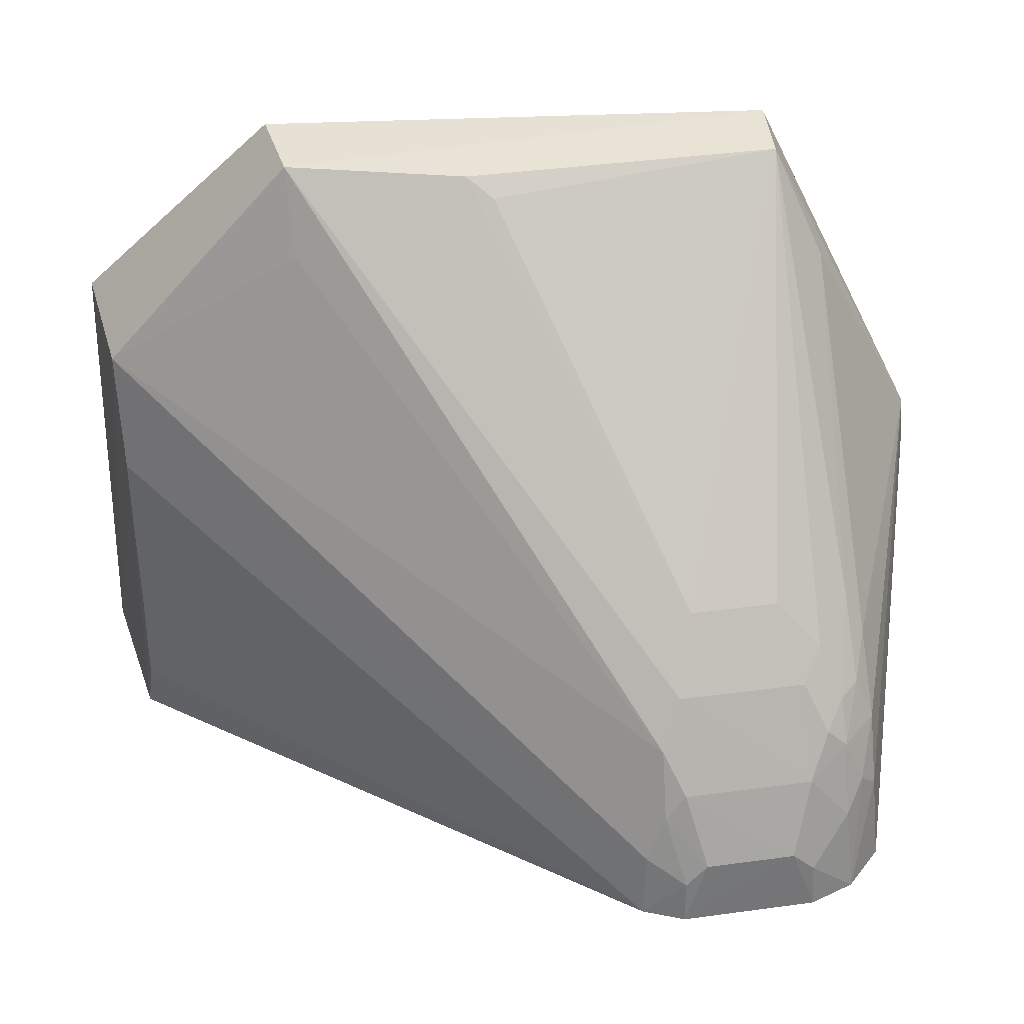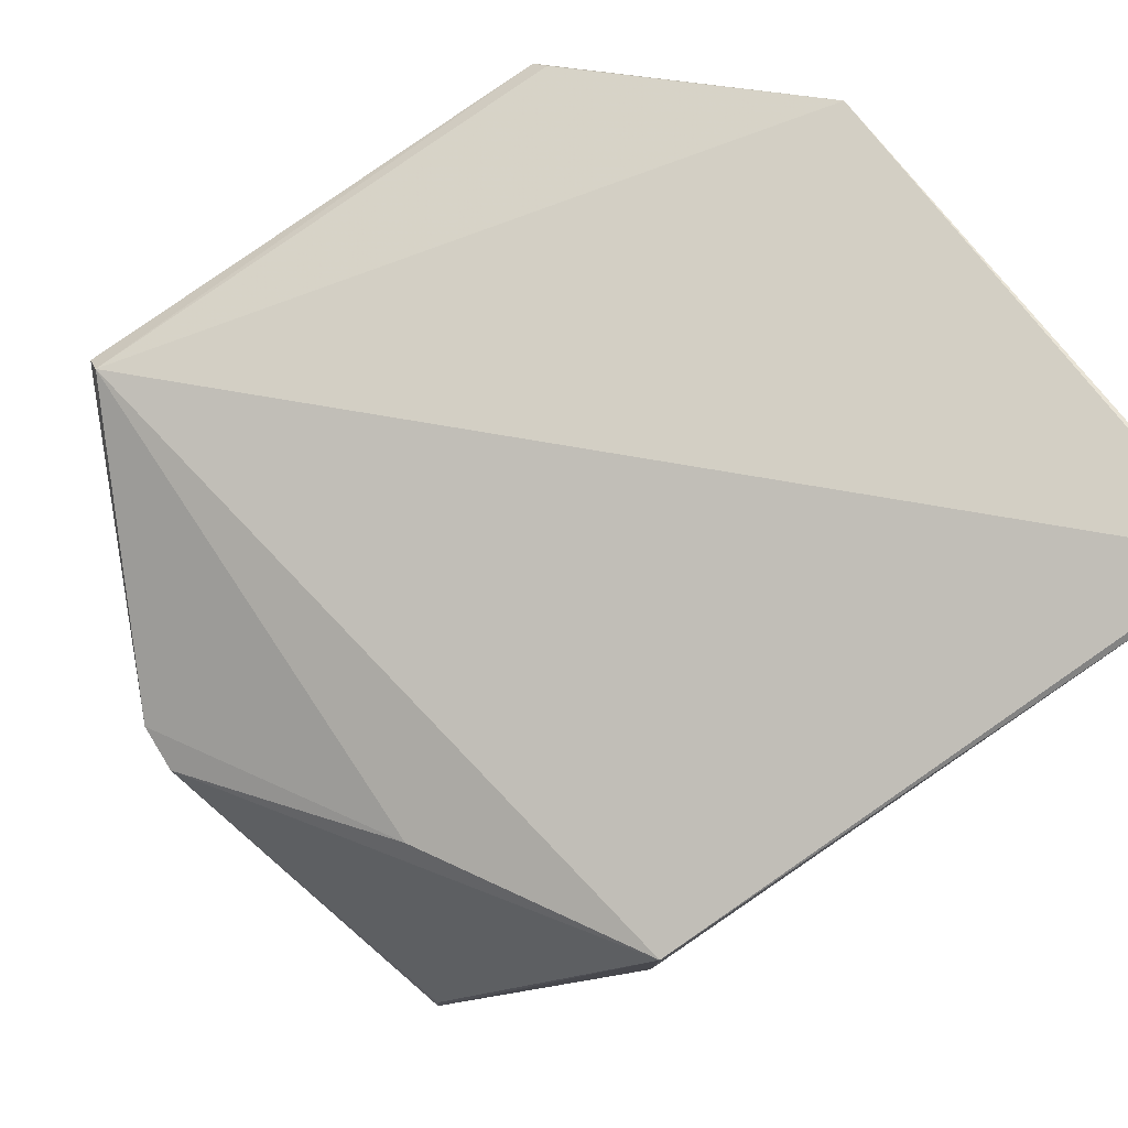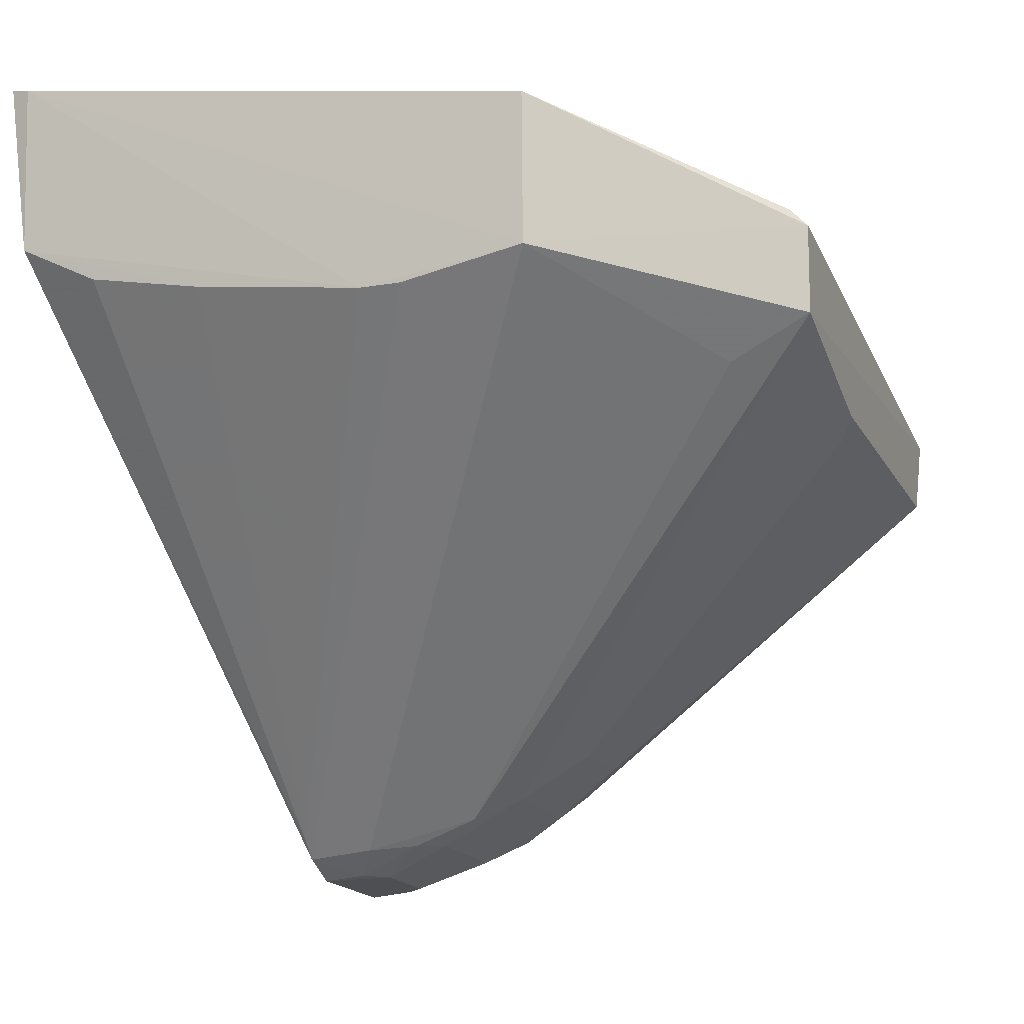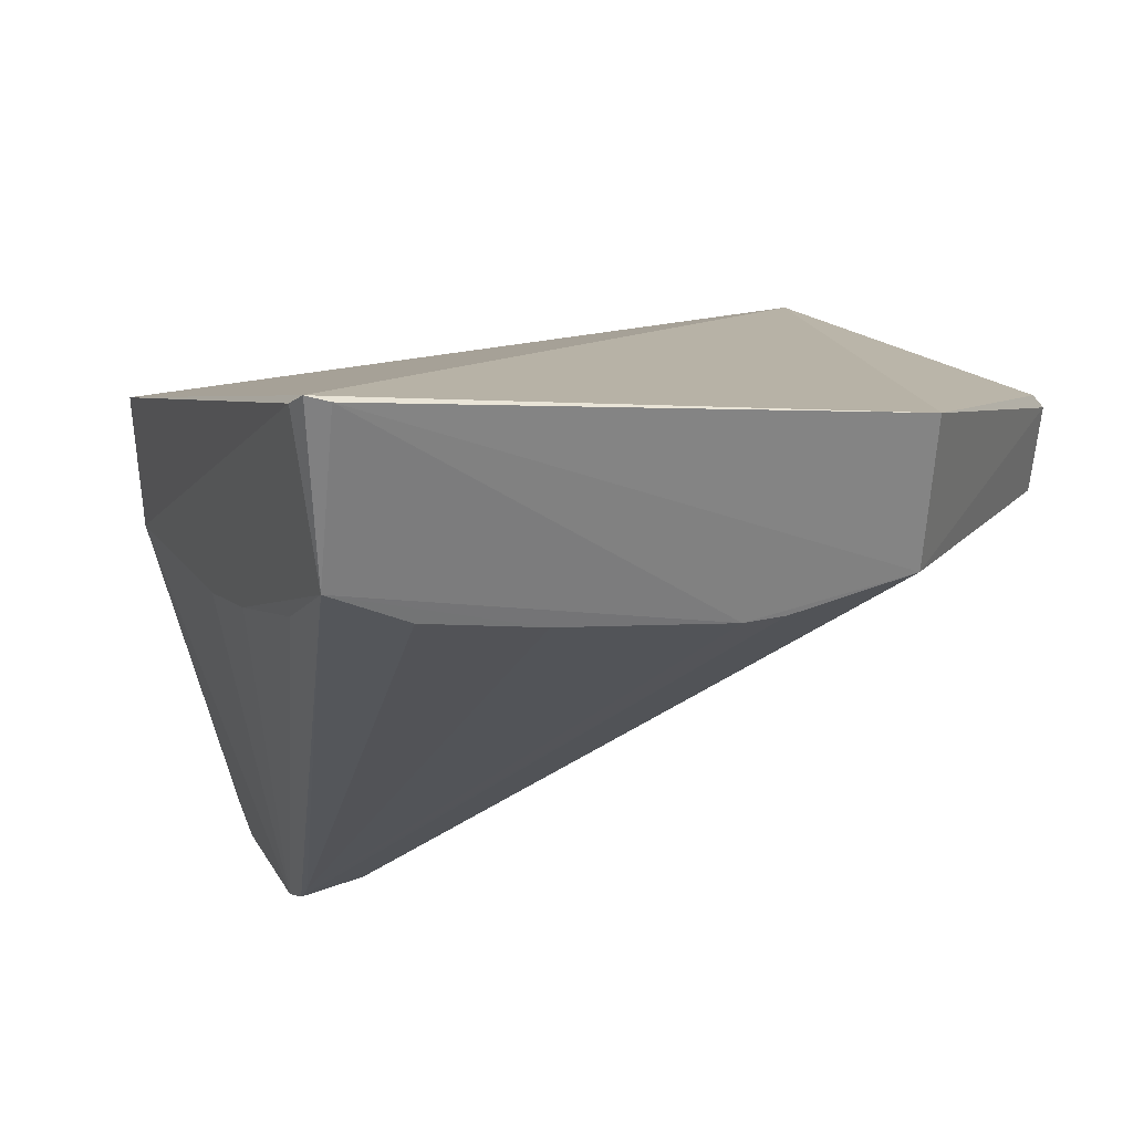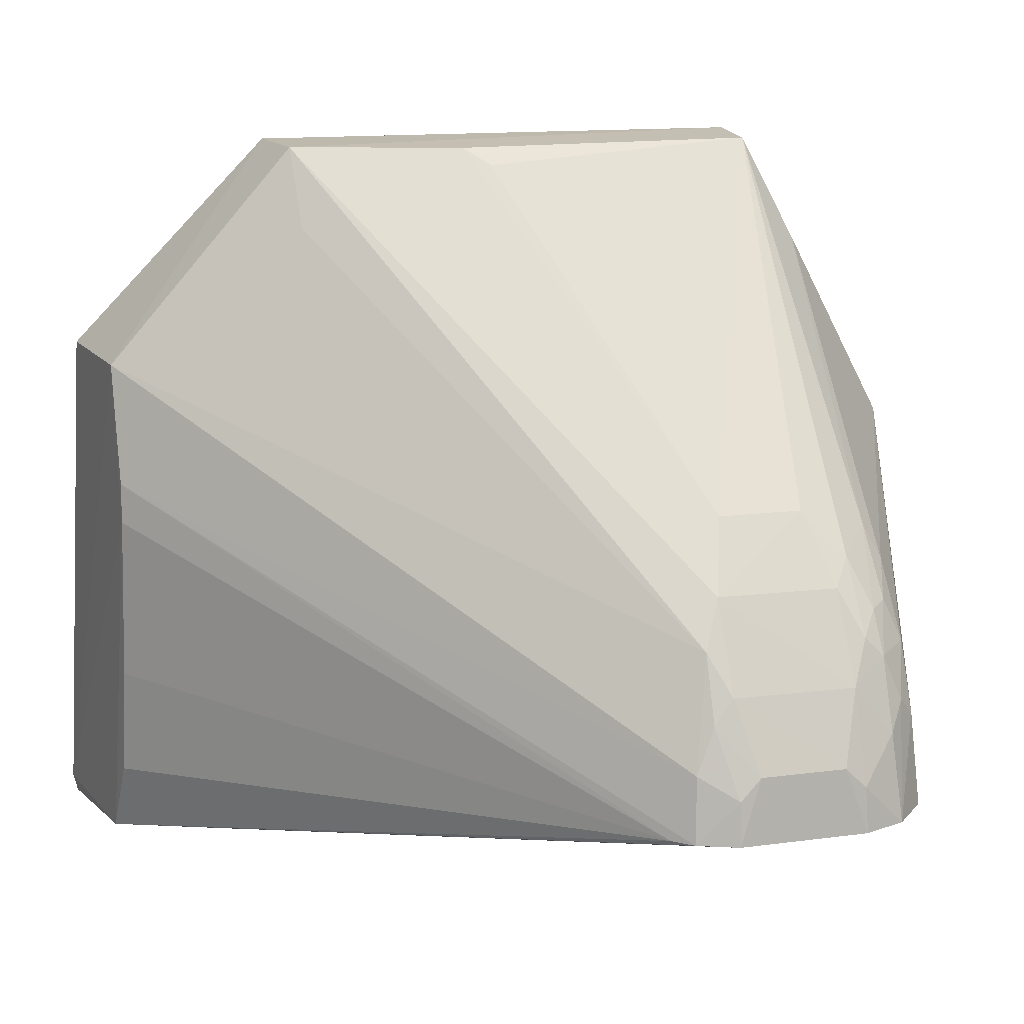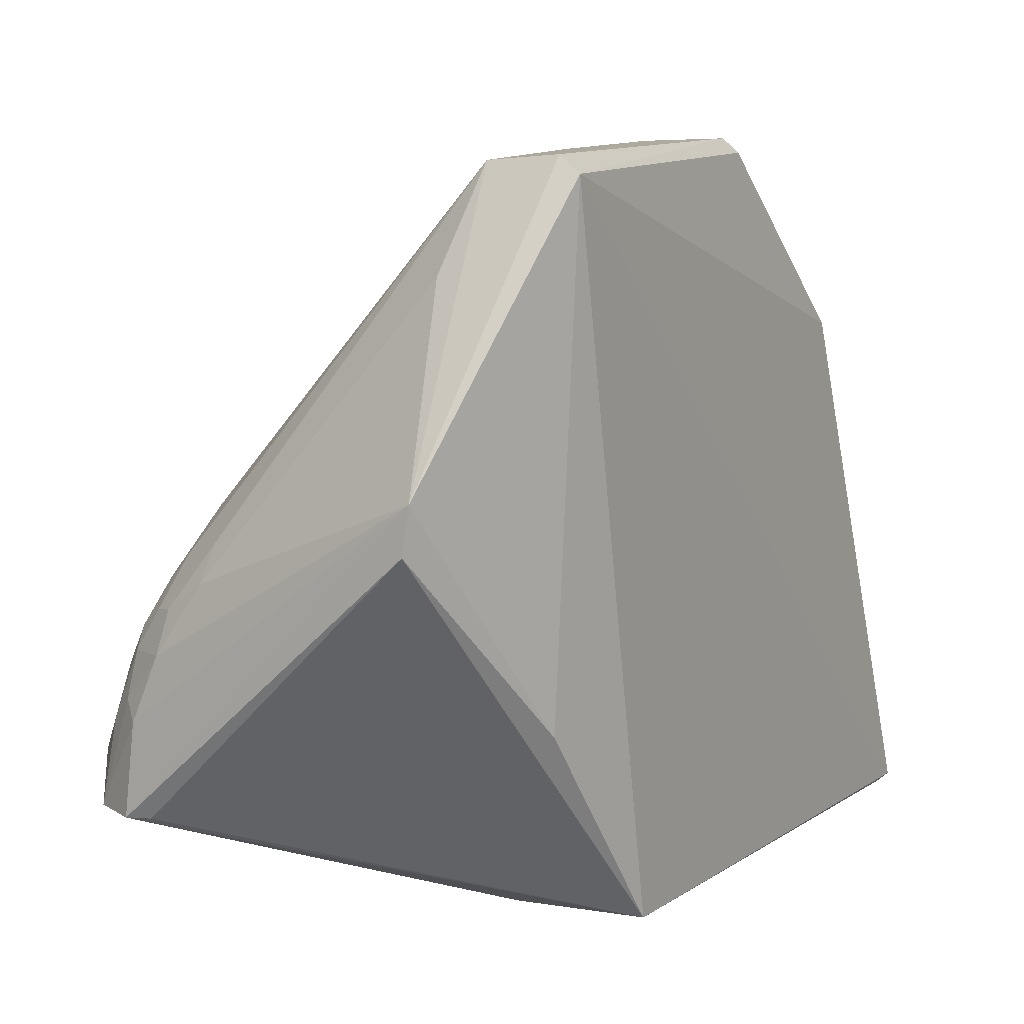
<metadata>
{"format":"obj","ext":"obj","renderer":"f3d","projection":"perspective","resolution":1024,"background":"white","views":[{"elev":37.1,"azim":-10.1,"up":"+Z"},{"elev":75.5,"azim":146.3,"up":"+Y"},{"elev":-17.1,"azim":-69.8,"up":"+Y"},{"elev":23.2,"azim":-112.6,"up":"+Y"},{"elev":12.7,"azim":-17.9,"up":"+Z"},{"elev":11.0,"azim":103.9,"up":"+Z"}]}
</metadata>
<code>
v 0.004737 -0.03232 0.11
v 0.004697 -0.03299 0.1106
v 0.009631 -0.03654 0.1002
v -0.01924 -0.02433 0.08405
v 0.0004058 -0.03088 0.08416
v -0.01862 -0.02473 0.08384
v 0.004748 -0.03308 0.09169
v 0.00454 -0.03537 0.1104
v -0.01863 -0.03015 0.0845
v 0.000406 -0.03538 0.08439
v 0.006451 -0.04746 0.08839
v 0.009697 -0.03676 0.09853
v -0.01244 -0.03059 0.1104
v -0.01265 -0.03003 0.1099
v -0.01209 -0.03352 0.1103
v -0.01855 -0.03253 0.1026
v -0.01904 -0.02749 0.1028
v -0.006132 -0.03516 0.1102
v -0.01029 -0.03398 0.08464
v -0.006916 -0.03488 0.08462
v -0.001015 -0.04944 0.08833
v -0.002366 -0.04882 0.08834
v 0.003587 -0.04943 0.08832
v 0.006051 -0.03661 0.1068
v 0.006051 -0.04477 0.09651
v 0.006145 -0.04634 0.09398
v 0.005145 -0.04884 0.08834
v 0.006401 -0.04658 0.08841
v -0.012 -0.03486 0.1075
v -0.001575 -0.04755 0.09453
v -0.002261 -0.04859 0.09064
v 0.002779 -0.04931 0.09061
v -0.0008856 -0.04679 0.09617
v -0.01845 -0.03323 0.0984
v -0.01845 -0.03322 0.09698
v -0.01943 -0.02455 0.08475
v -0.01503 -0.03231 0.08467
v 0.005459 -0.04444 0.09776
v 0.004179 -0.04591 0.097
v 0.006173 -0.04723 0.09163
v -0.000269 -0.0493 0.09062
v -0.0009863 -0.0493 0.08985
v -0.0009116 -0.04835 0.09312
v 0.003463 -0.04676 0.09613
v 0.0042 -0.04753 0.09454
v -0.0002306 -0.04521 0.09853
v -0.003003 -0.04822 0.08836
v -0.01845 -0.03152 0.08715
v 0.004862 -0.04673 0.09528
v 0.003497 -0.04833 0.09308
v -0.001599 -0.04841 0.09223
v 0.005555 -0.04765 0.09229
v 0.0049 -0.04838 0.09138
v 0.003533 -0.0493 0.08989
v 0.002765 -0.0452 0.09853
v -0.005284 -0.03579 0.1097
v -0.01843 -0.03234 0.09109
v 0.005527 -0.04611 0.09544
v 0.004901 -0.04752 0.09385
f 1 2 3
f 4 1 5
f 4 5 6
f 7 1 3
f 7 5 1
f 8 3 2
f 9 4 6
f 10 6 5
f 10 5 11
f 10 9 6
f 12 7 3
f 12 3 11
f 12 5 7
f 13 2 1
f 13 1 14
f 13 15 2
f 13 16 15
f 17 13 14
f 17 16 13
f 17 14 1
f 17 1 4
f 18 8 2
f 18 2 15
f 19 10 20
f 19 9 10
f 21 20 10
f 21 19 20
f 21 22 9
f 21 10 23
f 24 25 3
f 24 3 8
f 26 3 25
f 27 23 10
f 27 10 11
f 28 12 11
f 28 11 5
f 28 5 12
f 29 30 15
f 29 15 16
f 29 16 30
f 31 30 16
f 32 21 23
f 33 18 15
f 33 15 30
f 34 16 35
f 34 31 16
f 34 22 31
f 36 4 9
f 36 9 35
f 36 17 4
f 36 35 16
f 36 16 17
f 37 21 9
f 37 9 19
f 37 19 21
f 38 8 39
f 38 24 8
f 38 25 24
f 40 11 3
f 40 3 26
f 40 27 11
f 41 21 32
f 42 31 22
f 42 22 21
f 42 21 41
f 43 41 32
f 43 33 30
f 44 45 39
f 46 18 33
f 47 48 9
f 47 9 22
f 47 34 35
f 47 22 34
f 49 38 39
f 49 39 45
f 50 43 32
f 50 45 44
f 50 44 33
f 50 33 43
f 51 42 41
f 51 41 43
f 51 31 42
f 51 43 30
f 51 30 31
f 52 53 27
f 52 27 40
f 52 40 26
f 54 32 23
f 54 23 27
f 54 27 53
f 54 50 32
f 54 53 50
f 55 44 39
f 55 39 8
f 55 8 46
f 55 46 33
f 55 33 44
f 56 46 8
f 56 8 18
f 56 18 46
f 57 47 35
f 57 48 47
f 57 35 9
f 57 9 48
f 58 26 25
f 58 25 38
f 58 38 49
f 59 50 53
f 59 45 50
f 59 53 52
f 59 49 45
f 59 52 26
f 59 58 49
f 59 26 58

</code>
